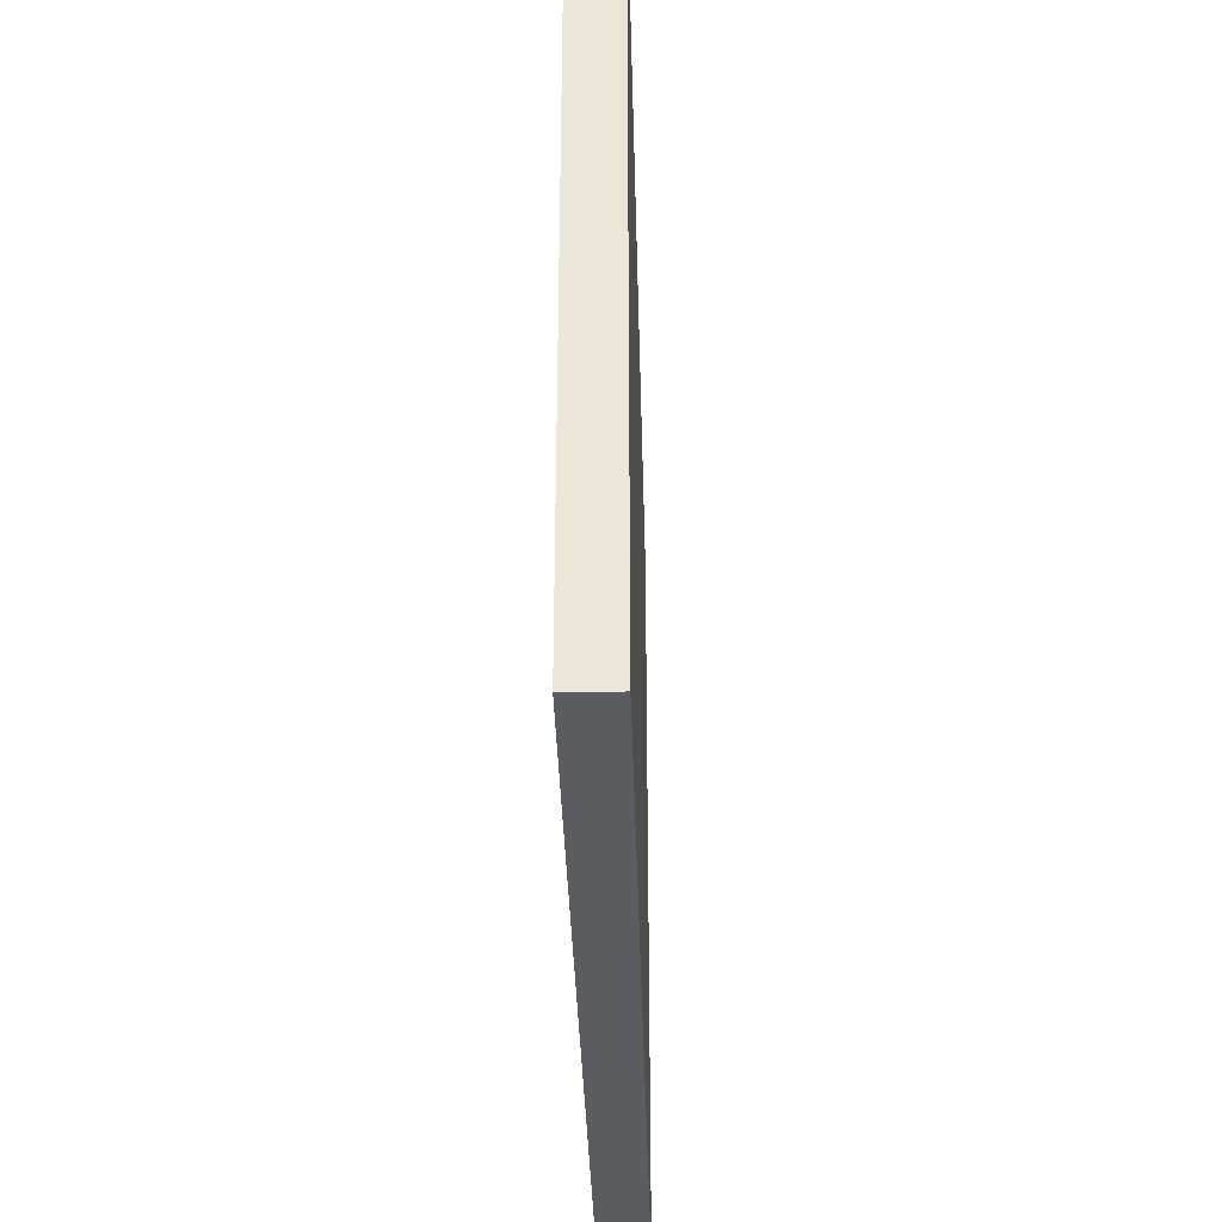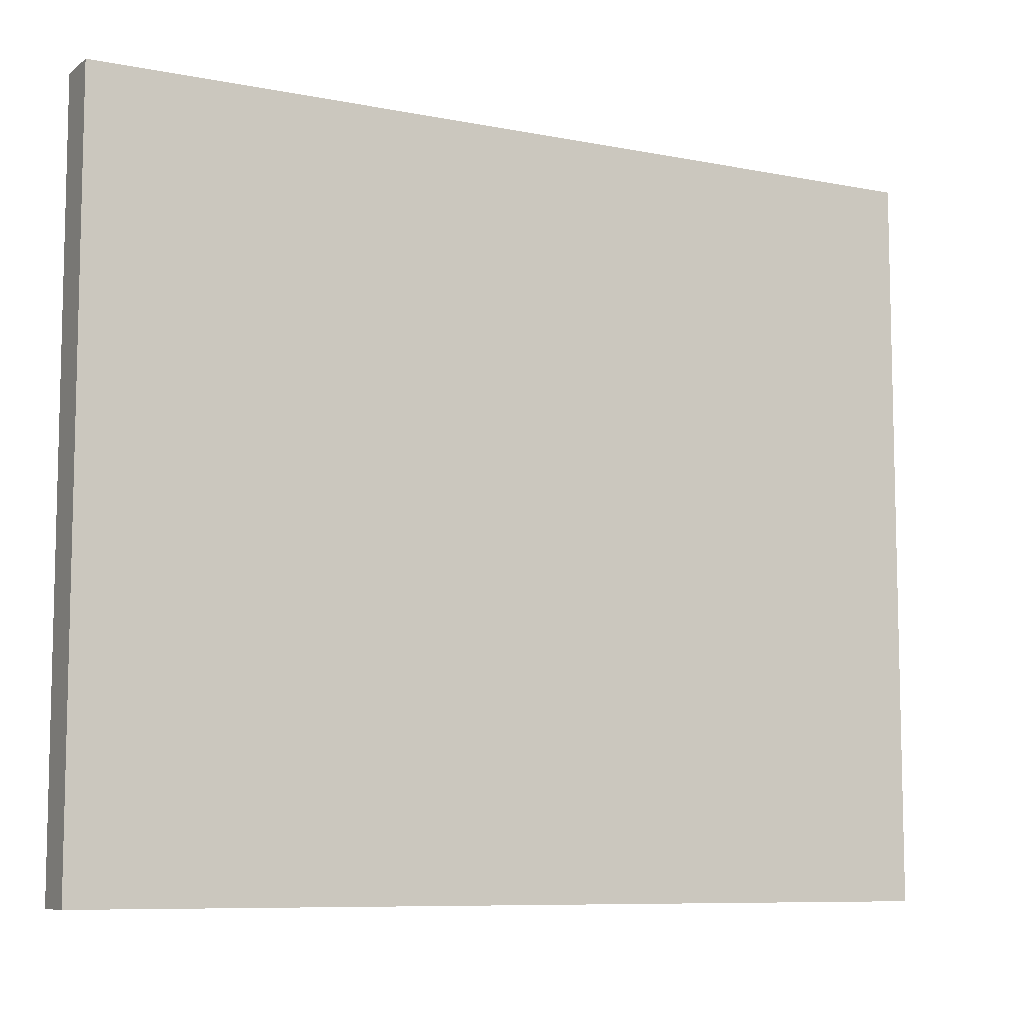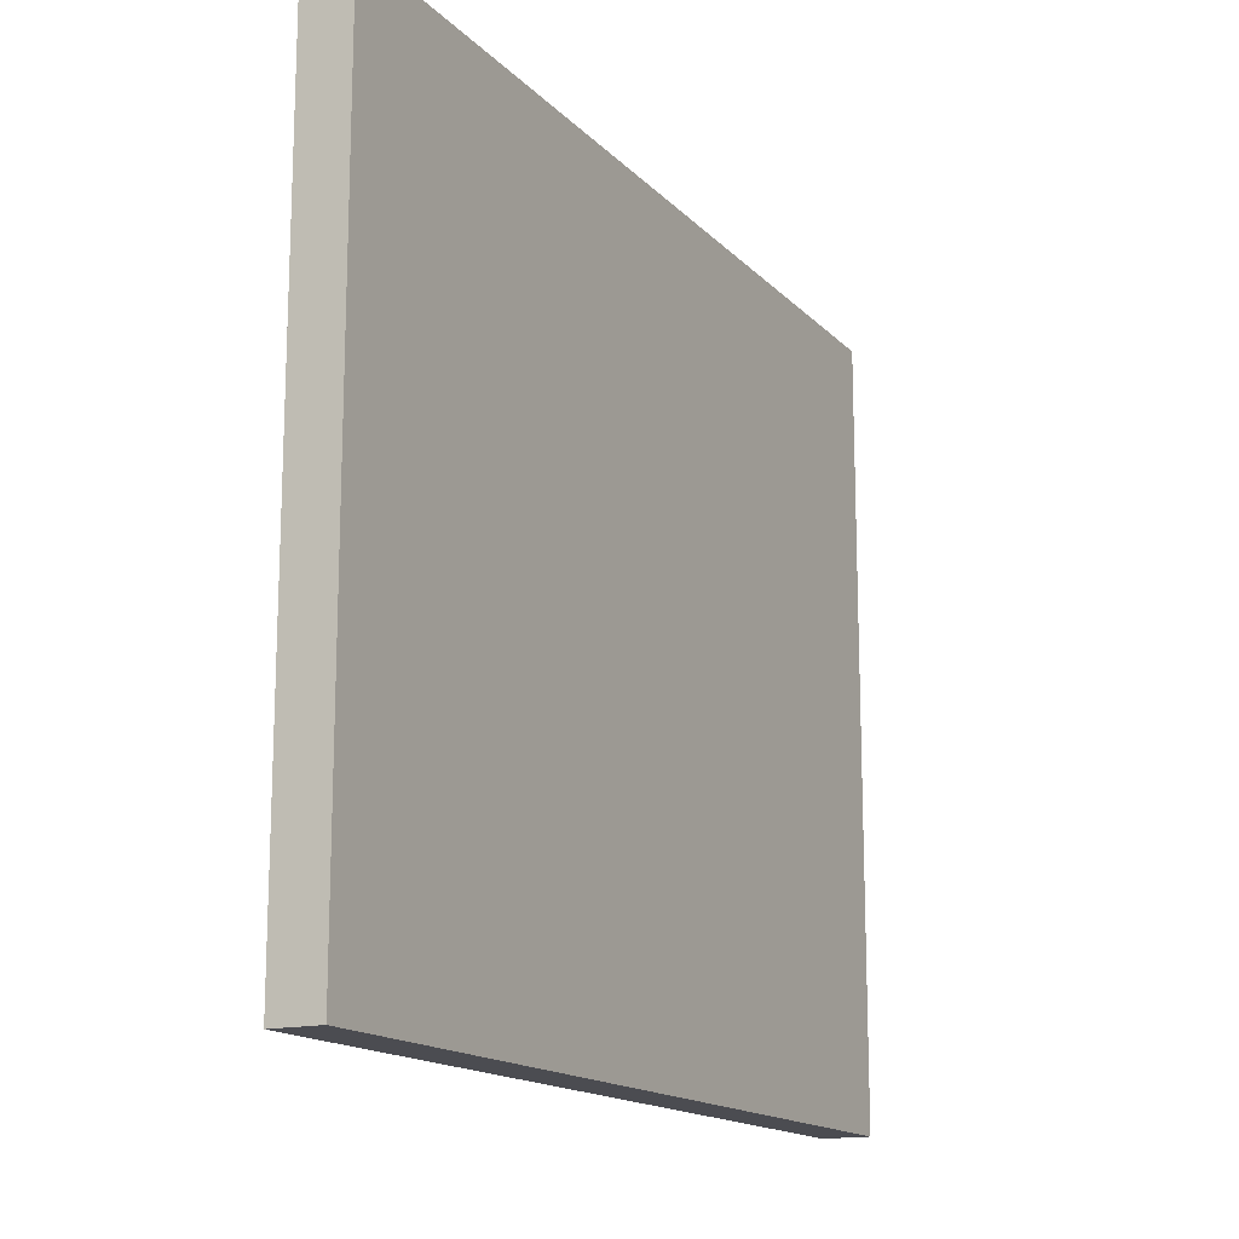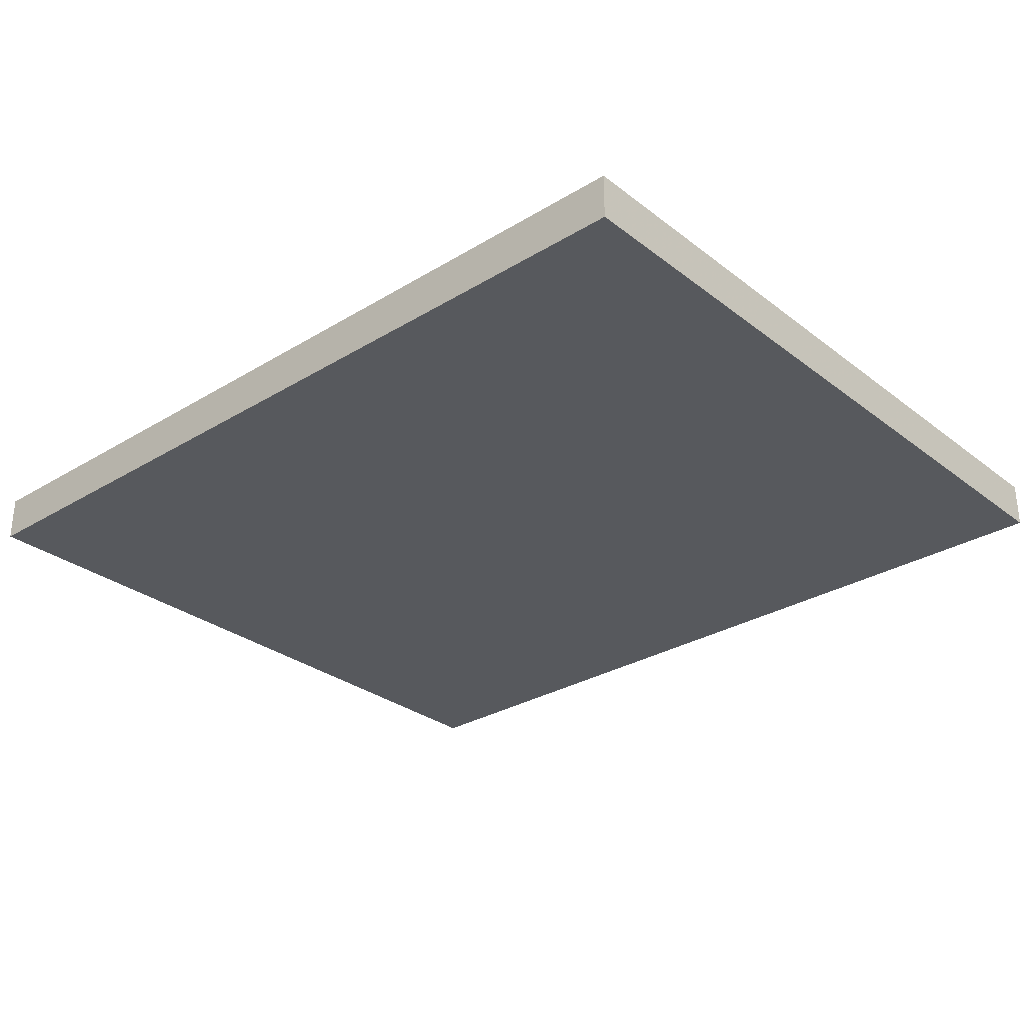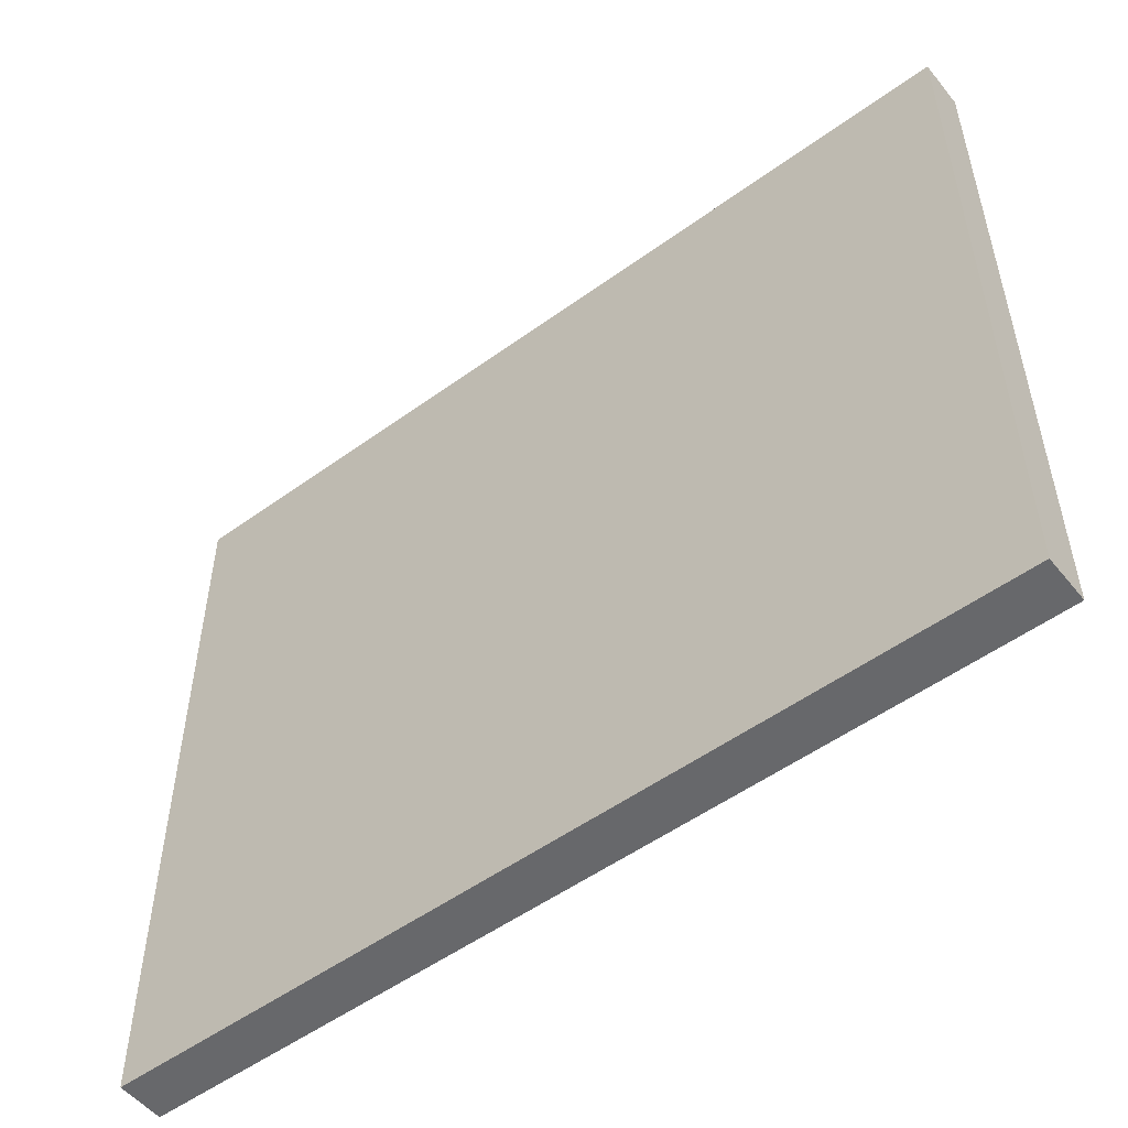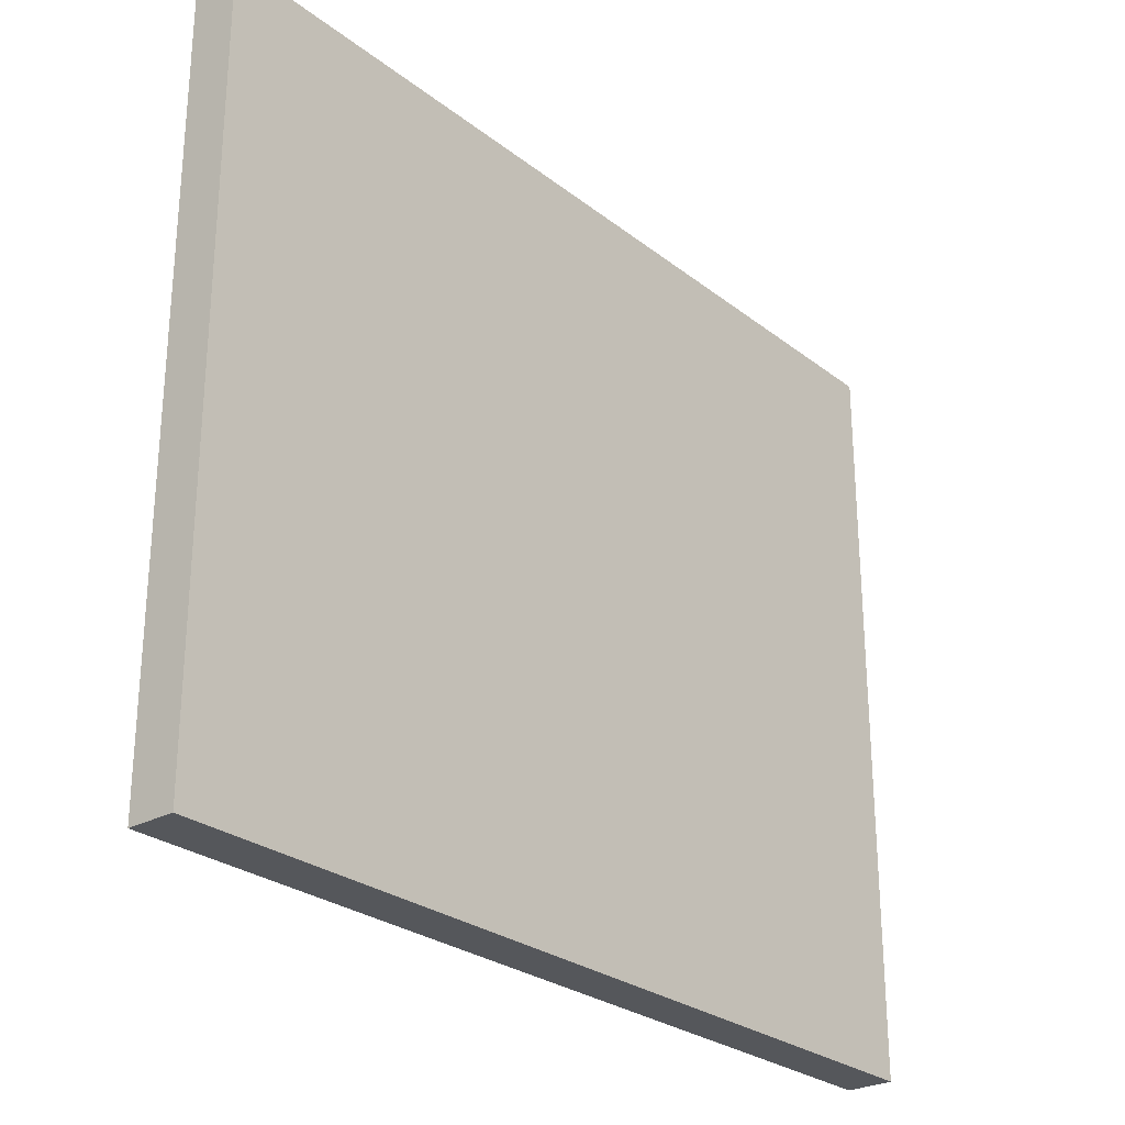
<metadata>
{"format":"obj","ext":"obj","renderer":"f3d","projection":"perspective","resolution":1024,"background":"white","views":[{"elev":-35.3,"azim":-88.5,"up":"+Y"},{"elev":-8.5,"azim":151.7,"up":"+Y"},{"elev":-15.4,"azim":117.3,"up":"+Y"},{"elev":-29.6,"azim":41.7,"up":"+Z"},{"elev":-52.5,"azim":-142.0,"up":"+Y"},{"elev":-27.0,"azim":-49.9,"up":"+Y"}]}
</metadata>
<code>
v 10.2 2.983 35.93
v 10.2 18.98 35.93
v -8.795 2.983 35.93
v -8.795 18.98 35.93
v 10.2 2.983 36.93
v 10.2 18.98 36.93
v -8.795 2.983 36.93
v -8.795 18.98 36.93
f 1 3 4
f 4 2 1
f 5 6 8
f 8 7 5
f 1 2 6
f 6 5 1
f 2 4 8
f 8 6 2
f 4 3 7
f 7 8 4
f 3 1 5
f 5 7 3

</code>
